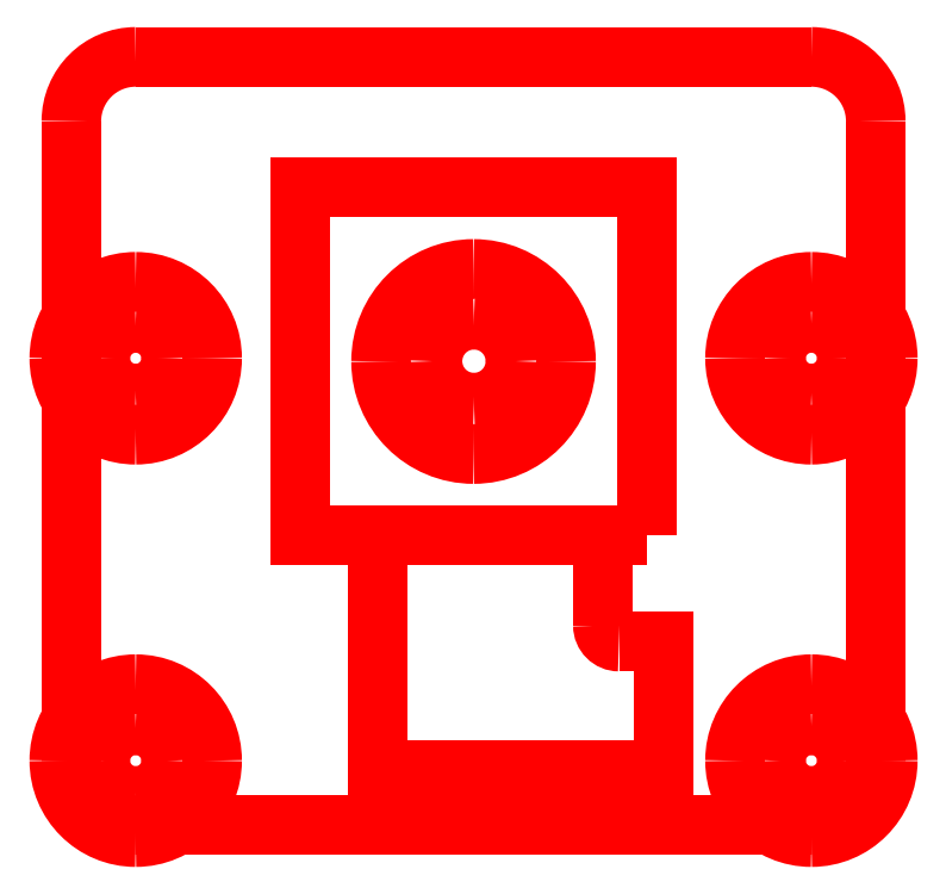
<metadata>
{"format":"dxf","ext":"dxf","renderer":"ezdxf+matplotlib","layout":"modelspace","background":"white","min_lineweight":24,"dpi":150}
</metadata>
<code>
0
SECTION
2
ENTITIES
0
LWPOLYLINE
8
camera-module-3-standard-mechanical-drawing
90
4
70
1
10
44.17
20
49.73
30
0
10
33.37
20
49.73
30
0
10
33.37
20
60.53
30
0
10
44.17
20
60.53
30
0
0
SPLINE
8
camera-module-3-standard-mechanical-drawing
70
8
71
3
72
8
73
4
74
0
40
0
40
0
40
0
40
0
40
1
40
1
40
1
40
1
10
38.77
20
52.26
30
0
10
37.18
20
52.26
30
0
10
35.9
20
53.55
30
0
10
35.9
20
55.13
30
0
0
LWPOLYLINE
8
camera-module-3-standard-mechanical-drawing
90
1
70
1
10
38.77
20
52.26
30
0
0
SPLINE
8
camera-module-3-standard-mechanical-drawing
70
8
71
3
72
8
73
4
74
0
40
0
40
0
40
0
40
0
40
1
40
1
40
1
40
1
10
35.9
20
55.13
30
0
10
35.9
20
56.72
30
0
10
37.18
20
58.01
30
0
10
38.77
20
58.01
30
0
0
LWPOLYLINE
8
camera-module-3-standard-mechanical-drawing
90
1
70
1
10
35.9
20
55.13
30
0
0
SPLINE
8
camera-module-3-standard-mechanical-drawing
70
8
71
3
72
8
73
4
74
0
40
0
40
0
40
0
40
0
40
1
40
1
40
1
40
1
10
38.77
20
58.01
30
0
10
40.36
20
58.01
30
0
10
41.65
20
56.72
30
0
10
41.65
20
55.13
30
0
0
LWPOLYLINE
8
camera-module-3-standard-mechanical-drawing
90
1
70
1
10
38.77
20
58.01
30
0
0
SPLINE
8
camera-module-3-standard-mechanical-drawing
70
8
71
3
72
8
73
4
74
0
40
0
40
0
40
0
40
0
40
1
40
1
40
1
40
1
10
41.65
20
55.13
30
0
10
41.65
20
53.55
30
0
10
40.36
20
52.26
30
0
10
38.77
20
52.26
30
0
0
LWPOLYLINE
8
camera-module-3-standard-mechanical-drawing
90
1
70
1
10
41.65
20
55.13
30
0
0
LWPOLYLINE
8
camera-module-3-standard-mechanical-drawing
90
1
70
1
10
38.77
20
52.26
30
0
0
SPLINE
8
camera-module-3-standard-mechanical-drawing
70
8
71
3
72
8
73
4
74
0
40
0
40
0
40
0
40
0
40
1
40
1
40
1
40
1
10
34.99
20
49.73
30
0
10
35.43
20
49.73
30
0
10
35.79
20
49.4
30
0
10
35.79
20
48.95
30
0
0
LWPOLYLINE
8
camera-module-3-standard-mechanical-drawing
90
2
70
0
10
33.37
20
49.73
30
0
10
34.99
20
49.73
30
0
0
SPLINE
8
camera-module-3-standard-mechanical-drawing
70
8
71
3
72
8
73
4
74
0
40
0
40
0
40
0
40
0
40
1
40
1
40
1
40
1
10
43.29
20
46.43
30
0
10
43.02
20
46.43
30
0
10
42.79
20
46.66
30
0
10
42.79
20
46.93
30
0
0
LWPOLYLINE
8
camera-module-3-standard-mechanical-drawing
90
5
70
0
10
35.79
20
48.95
30
0
10
35.79
20
42.43
30
0
10
44.69
20
42.43
30
0
10
44.69
20
46.43
30
0
10
43.29
20
46.43
30
0
0
SPLINE
8
camera-module-3-standard-mechanical-drawing
70
8
71
3
72
8
73
4
74
0
40
0
40
0
40
0
40
0
40
1
40
1
40
1
40
1
10
42.79
20
48.93
30
0
10
42.79
20
49.38
30
0
10
43.15
20
49.73
30
0
10
43.59
20
49.73
30
0
0
LWPOLYLINE
8
camera-module-3-standard-mechanical-drawing
90
2
70
0
10
42.79
20
46.93
30
0
10
42.79
20
48.93
30
0
0
LWPOLYLINE
8
camera-module-3-standard-mechanical-drawing
90
2
70
0
10
43.59
20
49.73
30
0
10
44.17
20
49.73
30
0
0
SPLINE
8
camera-module-3-standard-mechanical-drawing
70
8
71
3
72
8
73
4
74
0
40
0
40
0
40
0
40
0
40
1
40
1
40
1
40
1
10
51.27
20
42.74
30
0
10
51.27
20
41.63
30
0
10
50.38
20
40.73
30
0
10
49.27
20
40.73
30
0
0
LWPOLYLINE
8
camera-module-3-standard-mechanical-drawing
90
2
70
0
10
51.27
20
62.59
30
0
10
51.27
20
42.74
30
0
0
SPLINE
8
camera-module-3-standard-mechanical-drawing
70
8
71
3
72
8
73
4
74
0
40
0
40
0
40
0
40
0
40
1
40
1
40
1
40
1
10
28.27
20
40.73
30
0
10
27.17
20
40.73
30
0
10
26.27
20
41.63
30
0
10
26.27
20
42.74
30
0
0
LWPOLYLINE
8
camera-module-3-standard-mechanical-drawing
90
2
70
0
10
49.27
20
40.73
30
0
10
28.27
20
40.73
30
0
0
SPLINE
8
camera-module-3-standard-mechanical-drawing
70
8
71
3
72
8
73
4
74
0
40
0
40
0
40
0
40
0
40
1
40
1
40
1
40
1
10
26.27
20
62.59
30
0
10
26.27
20
63.7
30
0
10
27.17
20
64.6
30
0
10
28.27
20
64.6
30
0
0
LWPOLYLINE
8
camera-module-3-standard-mechanical-drawing
90
2
70
0
10
26.27
20
42.74
30
0
10
26.27
20
62.59
30
0
0
SPLINE
8
camera-module-3-standard-mechanical-drawing
70
8
71
3
72
8
73
4
74
0
40
0
40
0
40
0
40
0
40
1
40
1
40
1
40
1
10
49.27
20
64.6
30
0
10
50.38
20
64.6
30
0
10
51.27
20
63.7
30
0
10
51.27
20
62.59
30
0
0
LWPOLYLINE
8
camera-module-3-standard-mechanical-drawing
90
2
70
0
10
28.27
20
64.6
30
0
10
49.27
20
64.6
30
0
0
SPLINE
8
camera-module-3-standard-mechanical-drawing
70
8
71
3
72
8
73
4
74
0
40
0
40
0
40
0
40
0
40
1
40
1
40
1
40
1
10
49.27
20
54.13
30
0
10
49.88
20
54.13
30
0
10
50.37
20
54.63
30
0
10
50.37
20
55.23
30
0
0
SPLINE
8
camera-module-3-standard-mechanical-drawing
70
8
71
3
72
8
73
4
74
0
40
0
40
0
40
0
40
0
40
1
40
1
40
1
40
1
10
50.37
20
55.23
30
0
10
50.37
20
55.84
30
0
10
49.88
20
56.33
30
0
10
49.27
20
56.33
30
0
0
SPLINE
8
camera-module-3-standard-mechanical-drawing
70
8
71
3
72
8
73
4
74
0
40
0
40
0
40
0
40
0
40
1
40
1
40
1
40
1
10
49.27
20
56.33
30
0
10
48.66
20
56.33
30
0
10
48.17
20
55.84
30
0
10
48.17
20
55.23
30
0
0
SPLINE
8
camera-module-3-standard-mechanical-drawing
70
8
71
3
72
8
73
4
74
0
40
0
40
0
40
0
40
0
40
1
40
1
40
1
40
1
10
48.17
20
55.23
30
0
10
48.17
20
54.63
30
0
10
48.66
20
54.13
30
0
10
49.27
20
54.13
30
0
0
LWPOLYLINE
8
camera-module-3-standard-mechanical-drawing
90
1
70
1
10
51.27
20
62.59
30
0
0
SPLINE
8
camera-module-3-standard-mechanical-drawing
70
8
71
3
72
8
73
4
74
0
40
0
40
0
40
0
40
0
40
1
40
1
40
1
40
1
10
49.27
20
52.86
30
0
10
50.58
20
52.86
30
0
10
51.65
20
53.92
30
0
10
51.65
20
55.23
30
0
0
SPLINE
8
camera-module-3-standard-mechanical-drawing
70
8
71
3
72
8
73
4
74
0
40
0
40
0
40
0
40
0
40
1
40
1
40
1
40
1
10
51.65
20
55.23
30
0
10
51.65
20
56.55
30
0
10
50.58
20
57.61
30
0
10
49.27
20
57.61
30
0
0
SPLINE
8
camera-module-3-standard-mechanical-drawing
70
8
71
3
72
8
73
4
74
0
40
0
40
0
40
0
40
0
40
1
40
1
40
1
40
1
10
49.27
20
57.61
30
0
10
47.96
20
57.61
30
0
10
46.9
20
56.55
30
0
10
46.9
20
55.23
30
0
0
SPLINE
8
camera-module-3-standard-mechanical-drawing
70
8
71
3
72
8
73
4
74
0
40
0
40
0
40
0
40
0
40
1
40
1
40
1
40
1
10
46.9
20
55.23
30
0
10
46.9
20
53.92
30
0
10
47.96
20
52.86
30
0
10
49.27
20
52.86
30
0
0
LWPOLYLINE
8
camera-module-3-standard-mechanical-drawing
90
1
70
1
10
49.27
20
54.13
30
0
0
SPLINE
8
camera-module-3-standard-mechanical-drawing
70
8
71
3
72
8
73
4
74
0
40
0
40
0
40
0
40
0
40
1
40
1
40
1
40
1
10
28.27
20
54.13
30
0
10
28.88
20
54.13
30
0
10
29.37
20
54.63
30
0
10
29.37
20
55.23
30
0
0
SPLINE
8
camera-module-3-standard-mechanical-drawing
70
8
71
3
72
8
73
4
74
0
40
0
40
0
40
0
40
0
40
1
40
1
40
1
40
1
10
29.37
20
55.23
30
0
10
29.37
20
55.84
30
0
10
28.88
20
56.33
30
0
10
28.27
20
56.33
30
0
0
SPLINE
8
camera-module-3-standard-mechanical-drawing
70
8
71
3
72
8
73
4
74
0
40
0
40
0
40
0
40
0
40
1
40
1
40
1
40
1
10
28.27
20
56.33
30
0
10
27.66
20
56.33
30
0
10
27.17
20
55.84
30
0
10
27.17
20
55.23
30
0
0
SPLINE
8
camera-module-3-standard-mechanical-drawing
70
8
71
3
72
8
73
4
74
0
40
0
40
0
40
0
40
0
40
1
40
1
40
1
40
1
10
27.17
20
55.23
30
0
10
27.17
20
54.63
30
0
10
27.66
20
54.13
30
0
10
28.27
20
54.13
30
0
0
LWPOLYLINE
8
camera-module-3-standard-mechanical-drawing
90
1
70
1
10
49.27
20
52.86
30
0
0
SPLINE
8
camera-module-3-standard-mechanical-drawing
70
8
71
3
72
8
73
4
74
0
40
0
40
0
40
0
40
0
40
1
40
1
40
1
40
1
10
28.27
20
52.86
30
0
10
29.58
20
52.86
30
0
10
30.65
20
53.92
30
0
10
30.65
20
55.23
30
0
0
SPLINE
8
camera-module-3-standard-mechanical-drawing
70
8
71
3
72
8
73
4
74
0
40
0
40
0
40
0
40
0
40
1
40
1
40
1
40
1
10
30.65
20
55.23
30
0
10
30.65
20
56.55
30
0
10
29.58
20
57.61
30
0
10
28.27
20
57.61
30
0
0
SPLINE
8
camera-module-3-standard-mechanical-drawing
70
8
71
3
72
8
73
4
74
0
40
0
40
0
40
0
40
0
40
1
40
1
40
1
40
1
10
28.27
20
57.61
30
0
10
26.96
20
57.61
30
0
10
25.9
20
56.55
30
0
10
25.9
20
55.23
30
0
0
SPLINE
8
camera-module-3-standard-mechanical-drawing
70
8
71
3
72
8
73
4
74
0
40
0
40
0
40
0
40
0
40
1
40
1
40
1
40
1
10
25.9
20
55.23
30
0
10
25.9
20
53.92
30
0
10
26.96
20
52.86
30
0
10
28.27
20
52.86
30
0
0
LWPOLYLINE
8
camera-module-3-standard-mechanical-drawing
90
1
70
1
10
28.27
20
54.13
30
0
0
SPLINE
8
camera-module-3-standard-mechanical-drawing
70
8
71
3
72
8
73
4
74
0
40
0
40
0
40
0
40
0
40
1
40
1
40
1
40
1
10
28.27
20
41.63
30
0
10
28.88
20
41.63
30
0
10
29.37
20
42.13
30
0
10
29.37
20
42.73
30
0
0
SPLINE
8
camera-module-3-standard-mechanical-drawing
70
8
71
3
72
8
73
4
74
0
40
0
40
0
40
0
40
0
40
1
40
1
40
1
40
1
10
29.37
20
42.73
30
0
10
29.37
20
43.34
30
0
10
28.88
20
43.83
30
0
10
28.27
20
43.83
30
0
0
SPLINE
8
camera-module-3-standard-mechanical-drawing
70
8
71
3
72
8
73
4
74
0
40
0
40
0
40
0
40
0
40
1
40
1
40
1
40
1
10
28.27
20
43.83
30
0
10
27.66
20
43.83
30
0
10
27.17
20
43.34
30
0
10
27.17
20
42.73
30
0
0
SPLINE
8
camera-module-3-standard-mechanical-drawing
70
8
71
3
72
8
73
4
74
0
40
0
40
0
40
0
40
0
40
1
40
1
40
1
40
1
10
27.17
20
42.73
30
0
10
27.17
20
42.13
30
0
10
27.66
20
41.63
30
0
10
28.27
20
41.63
30
0
0
LWPOLYLINE
8
camera-module-3-standard-mechanical-drawing
90
1
70
1
10
28.27
20
52.86
30
0
0
SPLINE
8
camera-module-3-standard-mechanical-drawing
70
8
71
3
72
8
73
4
74
0
40
0
40
0
40
0
40
0
40
1
40
1
40
1
40
1
10
28.27
20
40.36
30
0
10
29.58
20
40.36
30
0
10
30.65
20
41.42
30
0
10
30.65
20
42.73
30
0
0
SPLINE
8
camera-module-3-standard-mechanical-drawing
70
8
71
3
72
8
73
4
74
0
40
0
40
0
40
0
40
0
40
1
40
1
40
1
40
1
10
30.65
20
42.73
30
0
10
30.65
20
44.05
30
0
10
29.58
20
45.11
30
0
10
28.27
20
45.11
30
0
0
SPLINE
8
camera-module-3-standard-mechanical-drawing
70
8
71
3
72
8
73
4
74
0
40
0
40
0
40
0
40
0
40
1
40
1
40
1
40
1
10
28.27
20
45.11
30
0
10
26.96
20
45.11
30
0
10
25.9
20
44.05
30
0
10
25.9
20
42.73
30
0
0
SPLINE
8
camera-module-3-standard-mechanical-drawing
70
8
71
3
72
8
73
4
74
0
40
0
40
0
40
0
40
0
40
1
40
1
40
1
40
1
10
25.9
20
42.73
30
0
10
25.9
20
41.42
30
0
10
26.96
20
40.36
30
0
10
28.27
20
40.36
30
0
0
LWPOLYLINE
8
camera-module-3-standard-mechanical-drawing
90
1
70
1
10
28.27
20
41.63
30
0
0
SPLINE
8
camera-module-3-standard-mechanical-drawing
70
8
71
3
72
8
73
4
74
0
40
0
40
0
40
0
40
0
40
1
40
1
40
1
40
1
10
49.27
20
41.63
30
0
10
49.88
20
41.63
30
0
10
50.37
20
42.13
30
0
10
50.37
20
42.73
30
0
0
SPLINE
8
camera-module-3-standard-mechanical-drawing
70
8
71
3
72
8
73
4
74
0
40
0
40
0
40
0
40
0
40
1
40
1
40
1
40
1
10
50.37
20
42.73
30
0
10
50.37
20
43.34
30
0
10
49.88
20
43.83
30
0
10
49.27
20
43.83
30
0
0
SPLINE
8
camera-module-3-standard-mechanical-drawing
70
8
71
3
72
8
73
4
74
0
40
0
40
0
40
0
40
0
40
1
40
1
40
1
40
1
10
49.27
20
43.83
30
0
10
48.66
20
43.83
30
0
10
48.17
20
43.34
30
0
10
48.17
20
42.73
30
0
0
SPLINE
8
camera-module-3-standard-mechanical-drawing
70
8
71
3
72
8
73
4
74
0
40
0
40
0
40
0
40
0
40
1
40
1
40
1
40
1
10
48.17
20
42.73
30
0
10
48.17
20
42.13
30
0
10
48.66
20
41.63
30
0
10
49.27
20
41.63
30
0
0
LWPOLYLINE
8
camera-module-3-standard-mechanical-drawing
90
1
70
1
10
28.27
20
40.36
30
0
0
SPLINE
8
camera-module-3-standard-mechanical-drawing
70
8
71
3
72
8
73
4
74
0
40
0
40
0
40
0
40
0
40
1
40
1
40
1
40
1
10
49.27
20
40.36
30
0
10
50.58
20
40.36
30
0
10
51.65
20
41.42
30
0
10
51.65
20
42.73
30
0
0
SPLINE
8
camera-module-3-standard-mechanical-drawing
70
8
71
3
72
8
73
4
74
0
40
0
40
0
40
0
40
0
40
1
40
1
40
1
40
1
10
51.65
20
42.73
30
0
10
51.65
20
44.05
30
0
10
50.58
20
45.11
30
0
10
49.27
20
45.11
30
0
0
SPLINE
8
camera-module-3-standard-mechanical-drawing
70
8
71
3
72
8
73
4
74
0
40
0
40
0
40
0
40
0
40
1
40
1
40
1
40
1
10
49.27
20
45.11
30
0
10
47.96
20
45.11
30
0
10
46.9
20
44.05
30
0
10
46.9
20
42.73
30
0
0
SPLINE
8
camera-module-3-standard-mechanical-drawing
70
8
71
3
72
8
73
4
74
0
40
0
40
0
40
0
40
0
40
1
40
1
40
1
40
1
10
46.9
20
42.73
30
0
10
46.9
20
41.42
30
0
10
47.96
20
40.36
30
0
10
49.27
20
40.36
30
0
0
LWPOLYLINE
8
camera-module-3-standard-mechanical-drawing
90
1
70
1
10
49.27
20
41.63
30
0
0
SPLINE
8
camera-module-3-standard-mechanical-drawing
70
8
71
3
72
8
73
4
74
0
40
0
40
0
40
0
40
0
40
1
40
1
40
1
40
1
10
40.08
20
55.14
30
0
10
40.08
20
54.43
30
0
10
39.5
20
53.85
30
0
10
38.78
20
53.85
30
0
0
SPLINE
8
camera-module-3-standard-mechanical-drawing
70
8
71
3
72
8
73
4
74
0
40
0
40
0
40
0
40
0
40
1
40
1
40
1
40
1
10
38.78
20
53.85
30
0
10
38.07
20
53.85
30
0
10
37.5
20
54.43
30
0
10
37.5
20
55.14
30
0
0
SPLINE
8
camera-module-3-standard-mechanical-drawing
70
8
71
3
72
8
73
4
74
0
40
0
40
0
40
0
40
0
40
1
40
1
40
1
40
1
10
37.5
20
55.14
30
0
10
37.5
20
55.86
30
0
10
38.07
20
56.43
30
0
10
38.78
20
56.43
30
0
0
SPLINE
8
camera-module-3-standard-mechanical-drawing
70
8
71
3
72
8
73
4
74
0
40
0
40
0
40
0
40
0
40
1
40
1
40
1
40
1
10
38.78
20
56.43
30
0
10
39.5
20
56.43
30
0
10
40.08
20
55.86
30
0
10
40.08
20
55.14
30
0
0
LWPOLYLINE
8
camera-module-3-standard-mechanical-drawing
90
1
70
1
10
49.27
20
40.36
30
0
0
LWPOLYLINE
8
camera-module-3-standard-mechanical-drawing
90
1
70
1
10
40.08
20
55.14
30
0
0
ENDSEC
0
EOF

</code>
